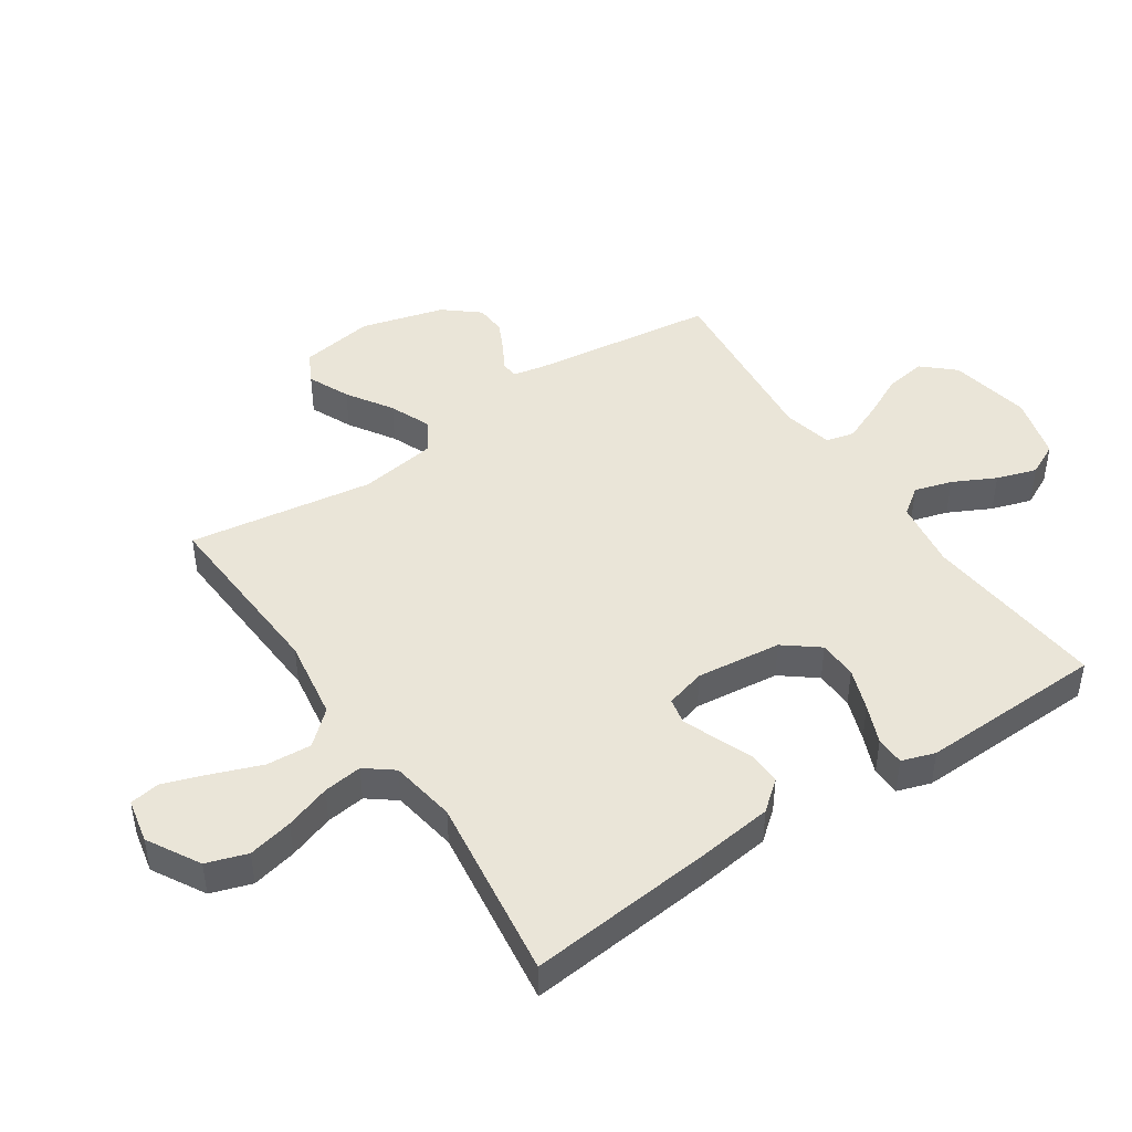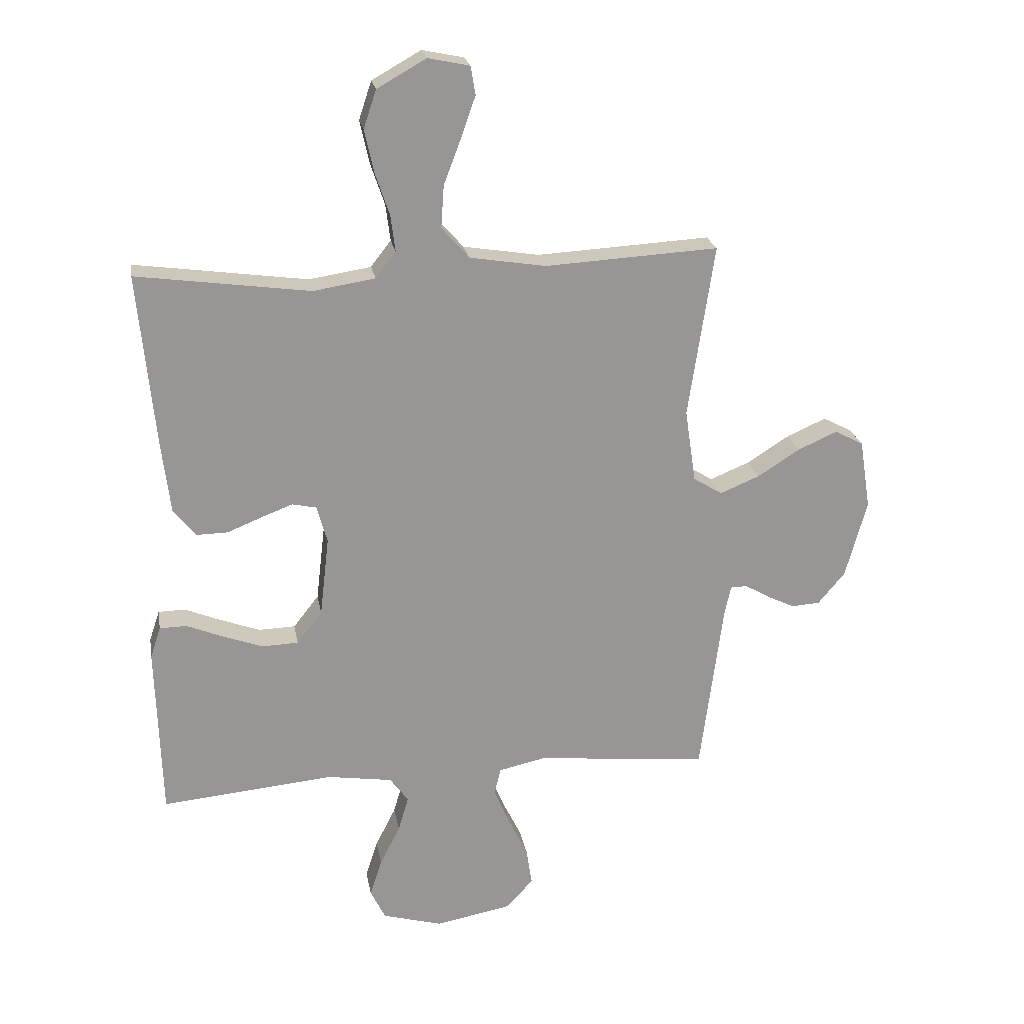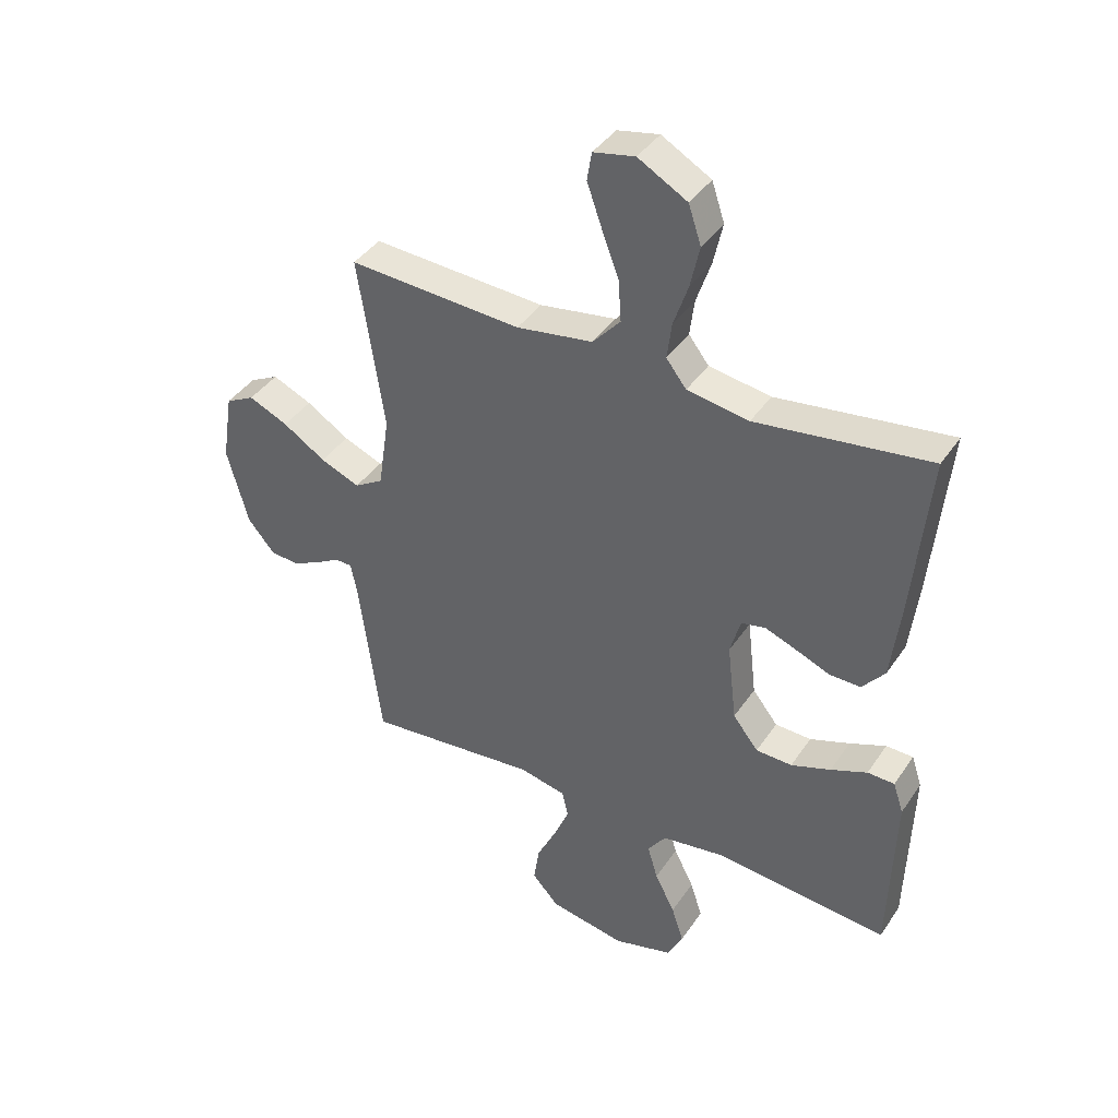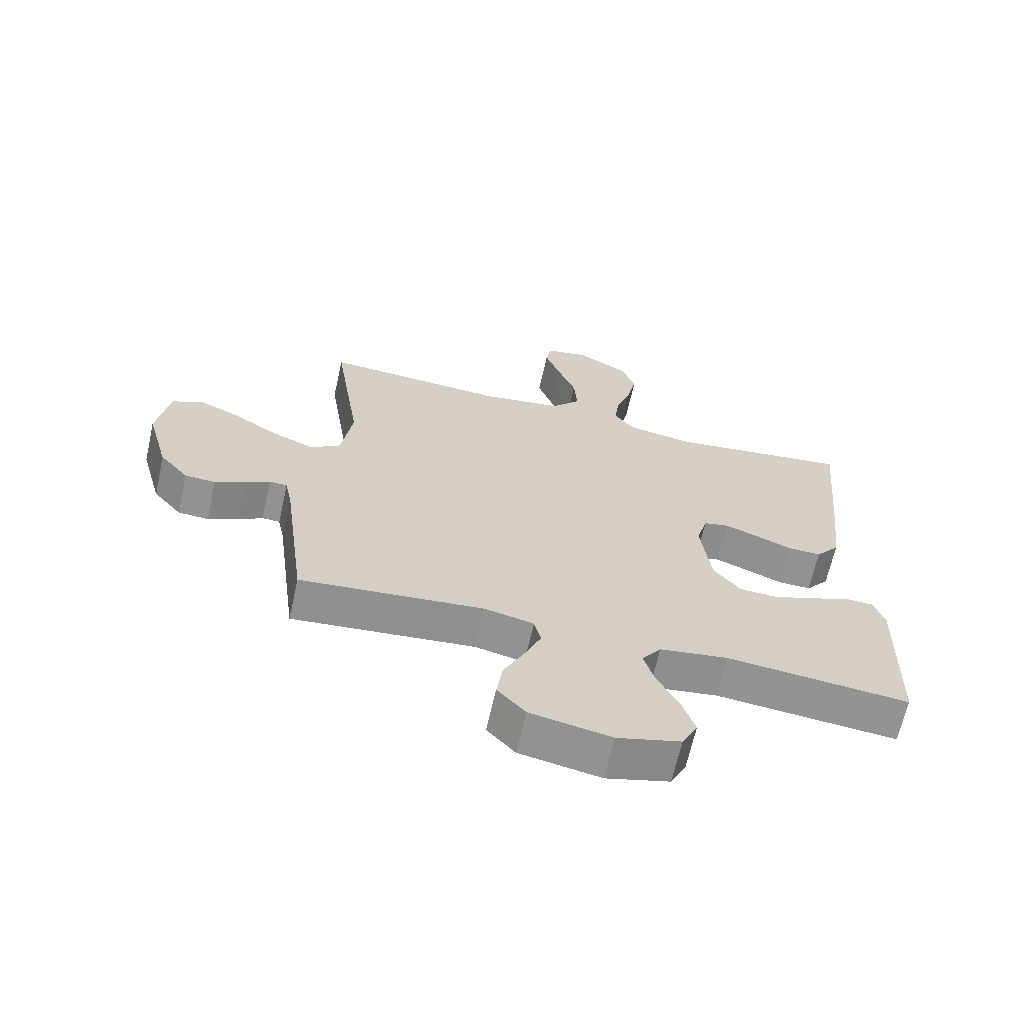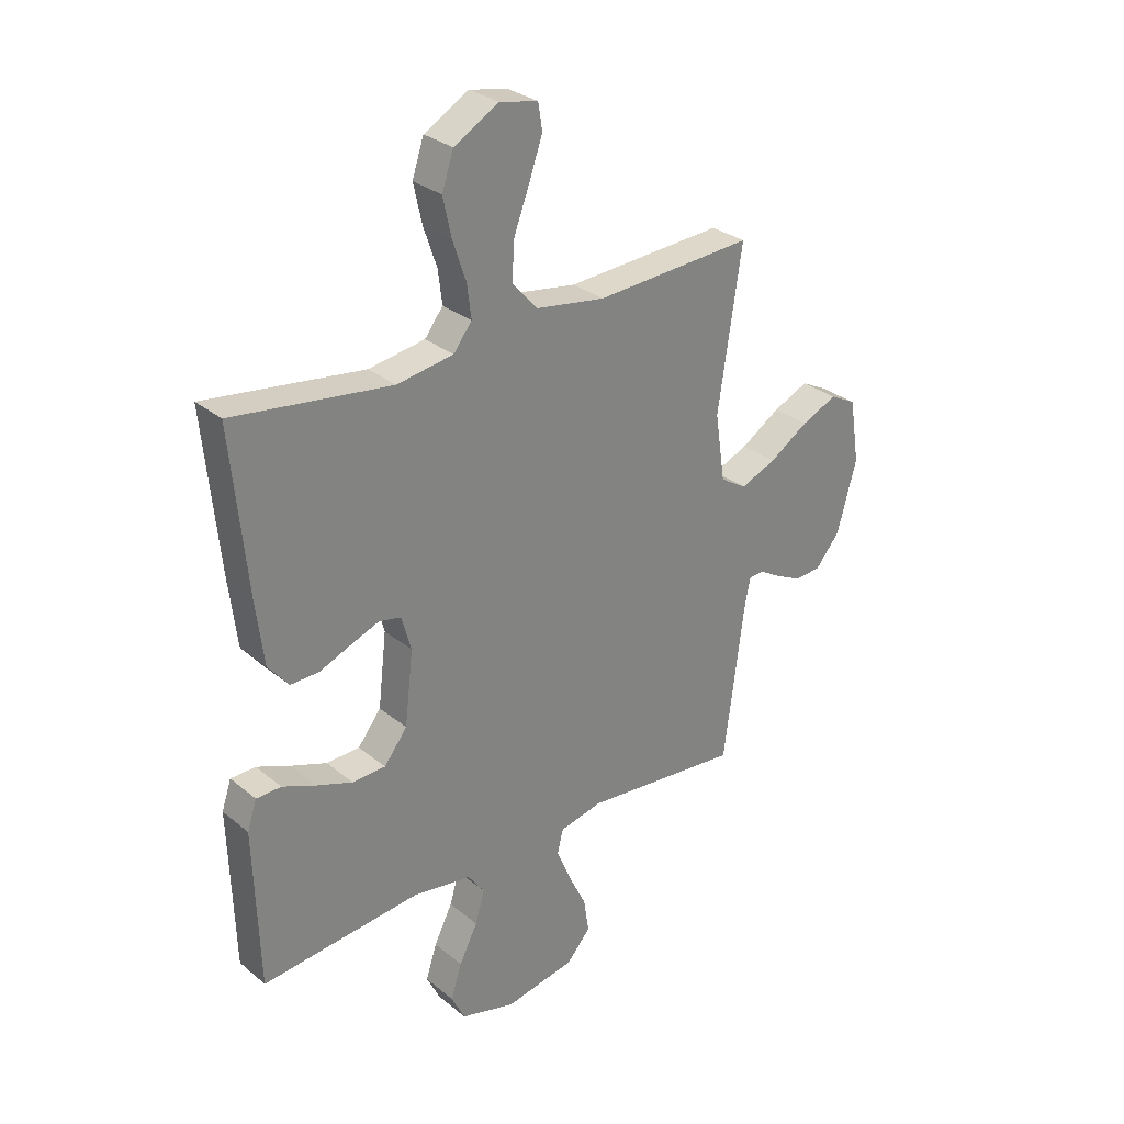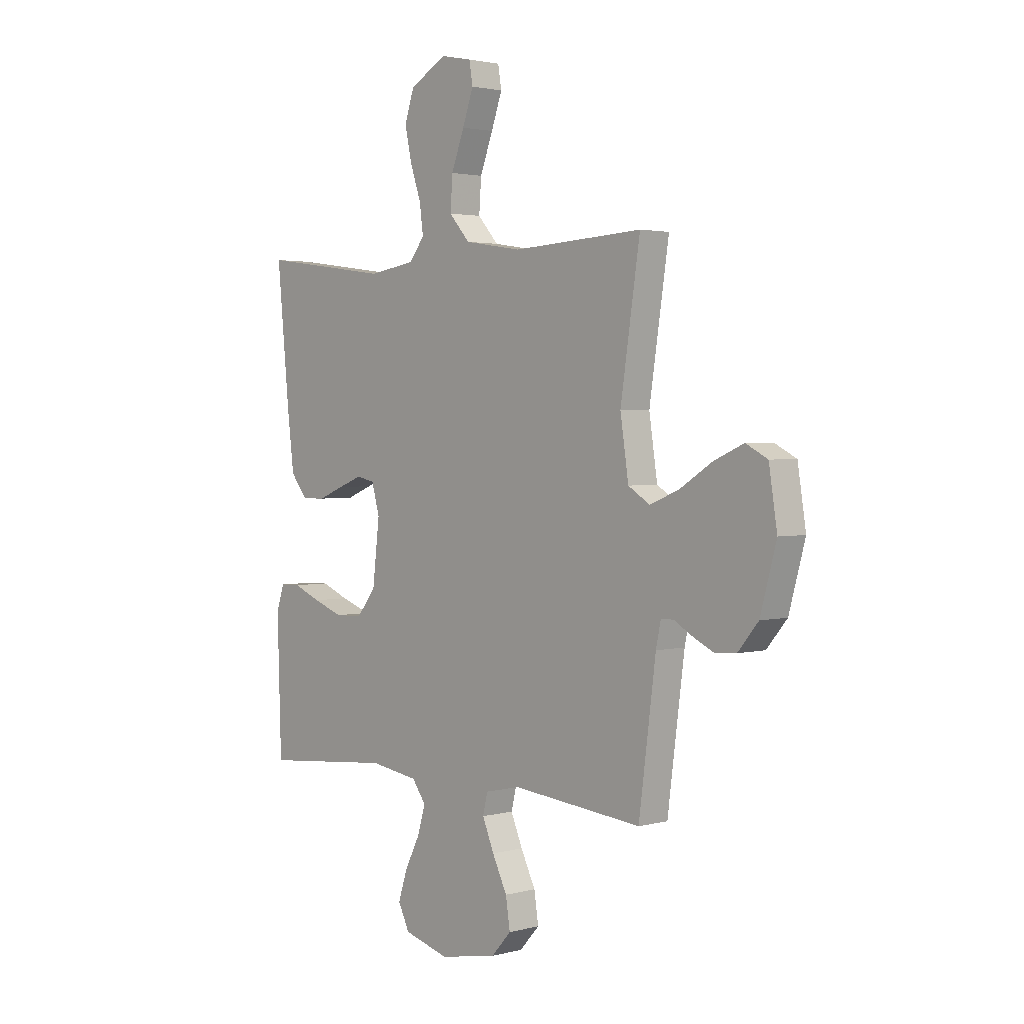
<metadata>
{"format":"obj","ext":"obj","renderer":"f3d","projection":"perspective","resolution":1024,"background":"white","views":[{"elev":45.4,"azim":56.0,"up":"+Y"},{"elev":22.4,"azim":170.2,"up":"+Z"},{"elev":40.3,"azim":30.8,"up":"+Z"},{"elev":-66.3,"azim":-12.6,"up":"+Z"},{"elev":29.7,"azim":139.8,"up":"+Z"},{"elev":2.4,"azim":-132.6,"up":"+Z"}]}
</metadata>
<code>
v -0.5 0.07 0.5
v -0.2 0.07 0.483
v -0.068 0.07 0.504
v -0.02 0.07 0.558
v -0.025 0.07 0.631
v -0.055 0.07 0.71
v -0.08 0.07 0.781
v -0.072 0.07 0.83
v 0 0.07 0.845
v 0.085 0.07 0.797
v 0.107 0.07 0.731
v 0.091 0.07 0.658
v 0.066 0.07 0.584
v 0.058 0.07 0.521
v 0.093 0.07 0.476
v 0.2 0.07 0.459
v 0.5 0.07 0.5
v 0.471 0.07 0.2
v 0.456 0.07 0.076
v 0.417 0.07 0.028
v 0.363 0.07 0.029
v 0.304 0.07 0.053
v 0.249 0.07 0.074
v 0.207 0.07 0.065
v 0.189 0.07 0
v 0.205 0.07 -0.138
v 0.249 0.07 -0.194
v 0.312 0.07 -0.196
v 0.381 0.07 -0.171
v 0.444 0.07 -0.145
v 0.491 0.07 -0.146
v 0.509 0.07 -0.2
v 0.5 0.07 -0.5
v 0.2 0.07 -0.472
v 0.088 0.07 -0.489
v 0.056 0.07 -0.533
v 0.074 0.07 -0.594
v 0.109 0.07 -0.663
v 0.13 0.07 -0.728
v 0.104 0.07 -0.781
v 0 0.07 -0.81
v -0.133 0.07 -0.785
v -0.179 0.07 -0.734
v -0.169 0.07 -0.668
v -0.135 0.07 -0.598
v -0.108 0.07 -0.534
v -0.119 0.07 -0.488
v -0.2 0.07 -0.47
v -0.5 0.07 -0.5
v -0.539 0.07 -0.2
v -0.55 0.07 -0.147
v -0.579 0.07 -0.146
v -0.62 0.07 -0.17
v -0.669 0.07 -0.194
v -0.719 0.07 -0.191
v -0.766 0.07 -0.135
v -0.803 0.07 0
v -0.784 0.07 0.121
v -0.734 0.07 0.147
v -0.666 0.07 0.117
v -0.592 0.07 0.07
v -0.524 0.07 0.042
v -0.474 0.07 0.073
v -0.455 0.07 0.2
v -0.5 0 0.5
v -0.2 0 0.483
v -0.068 0 0.504
v -0.02 0 0.558
v -0.025 0 0.631
v -0.055 0 0.71
v -0.08 0 0.781
v -0.072 0 0.83
v 0 0 0.845
v 0.085 0 0.797
v 0.107 0 0.731
v 0.091 0 0.658
v 0.066 0 0.584
v 0.058 0 0.521
v 0.093 0 0.476
v 0.2 0 0.459
v 0.5 0 0.5
v 0.471 0 0.2
v 0.456 0 0.076
v 0.417 0 0.028
v 0.363 0 0.029
v 0.304 0 0.053
v 0.249 0 0.074
v 0.207 0 0.065
v 0.189 0 0
v 0.205 0 -0.138
v 0.249 0 -0.194
v 0.312 0 -0.196
v 0.381 0 -0.171
v 0.444 0 -0.145
v 0.491 0 -0.146
v 0.509 0 -0.2
v 0.5 0 -0.5
v 0.2 0 -0.472
v 0.088 0 -0.489
v 0.056 0 -0.533
v 0.074 0 -0.594
v 0.109 0 -0.663
v 0.13 0 -0.728
v 0.104 0 -0.781
v 0 0 -0.81
v -0.133 0 -0.785
v -0.179 0 -0.734
v -0.169 0 -0.668
v -0.135 0 -0.598
v -0.108 0 -0.534
v -0.119 0 -0.488
v -0.2 0 -0.47
v -0.5 0 -0.5
v -0.539 0 -0.2
v -0.55 0 -0.147
v -0.579 0 -0.146
v -0.62 0 -0.17
v -0.669 0 -0.194
v -0.719 0 -0.191
v -0.766 0 -0.135
v -0.803 0 0
v -0.784 0 0.121
v -0.734 0 0.147
v -0.666 0 0.117
v -0.592 0 0.07
v -0.524 0 0.042
v -0.474 0 0.073
v -0.455 0 0.2
f 59 60 61
f 58 59 61
f 57 58 61
f 56 57 61
f 55 56 61
f 54 55 61
f 53 54 61
f 52 53 61
f 51 52 61 62
f 50 51 62 63
f 48 49 50 63
f 43 44 45
f 42 43 45
f 41 42 45
f 40 41 45
f 39 40 45
f 38 39 45
f 37 38 45
f 36 37 45 46
f 35 36 46 47
f 32 33 34
f 31 32 34
f 30 31 34
f 29 30 34
f 35 47 48
f 34 35 48
f 29 34 48
f 28 29 48
f 20 21 22
f 19 20 22
f 18 19 22
f 17 18 22
f 16 17 22
f 15 16 22 23
f 14 15 23 24
f 11 12 13
f 10 11 13
f 9 10 13
f 8 9 13
f 7 8 13
f 6 7 13
f 5 6 13
f 4 5 13 14
f 14 24 25
f 4 14 25
f 3 4 25
f 64 1 2
f 3 25 26
f 2 3 26
f 64 2 26
f 63 64 26
f 48 63 26 27
f 27 28 48
f 125 124 123
f 125 123 122
f 125 122 121
f 125 121 120
f 125 120 119
f 125 119 118
f 125 118 117
f 125 117 116
f 126 125 116 115
f 127 126 115 114
f 127 114 113 112
f 109 108 107
f 109 107 106
f 109 106 105
f 109 105 104
f 109 104 103
f 109 103 102
f 109 102 101
f 110 109 101 100
f 111 110 100 99
f 98 97 96
f 98 96 95
f 98 95 94
f 98 94 93
f 112 111 99
f 112 99 98
f 112 98 93
f 112 93 92
f 86 85 84
f 86 84 83
f 86 83 82
f 86 82 81
f 86 81 80
f 87 86 80 79
f 88 87 79 78
f 77 76 75
f 77 75 74
f 77 74 73
f 77 73 72
f 77 72 71
f 77 71 70
f 77 70 69
f 78 77 69 68
f 89 88 78
f 89 78 68
f 89 68 67
f 66 65 128
f 90 89 67
f 90 67 66
f 90 66 128
f 90 128 127
f 91 90 127 112
f 112 92 91
f 1 65 66 2
f 2 66 67 3
f 3 67 68 4
f 4 68 69 5
f 5 69 70 6
f 6 70 71 7
f 7 71 72 8
f 8 72 73 9
f 9 73 74 10
f 10 74 75 11
f 11 75 76 12
f 12 76 77 13
f 13 77 78 14
f 14 78 79 15
f 15 79 80 16
f 16 80 81 17
f 17 81 82 18
f 18 82 83 19
f 19 83 84 20
f 20 84 85 21
f 21 85 86 22
f 22 86 87 23
f 23 87 88 24
f 24 88 89 25
f 25 89 90 26
f 26 90 91 27
f 27 91 92 28
f 28 92 93 29
f 29 93 94 30
f 30 94 95 31
f 31 95 96 32
f 32 96 97 33
f 33 97 98 34
f 34 98 99 35
f 35 99 100 36
f 36 100 101 37
f 37 101 102 38
f 38 102 103 39
f 39 103 104 40
f 40 104 105 41
f 41 105 106 42
f 42 106 107 43
f 43 107 108 44
f 44 108 109 45
f 45 109 110 46
f 46 110 111 47
f 47 111 112 48
f 48 112 113 49
f 49 113 114 50
f 50 114 115 51
f 51 115 116 52
f 52 116 117 53
f 53 117 118 54
f 54 118 119 55
f 55 119 120 56
f 56 120 121 57
f 57 121 122 58
f 58 122 123 59
f 59 123 124 60
f 60 124 125 61
f 61 125 126 62
f 62 126 127 63
f 63 127 128 64
f 64 128 65 1

</code>
